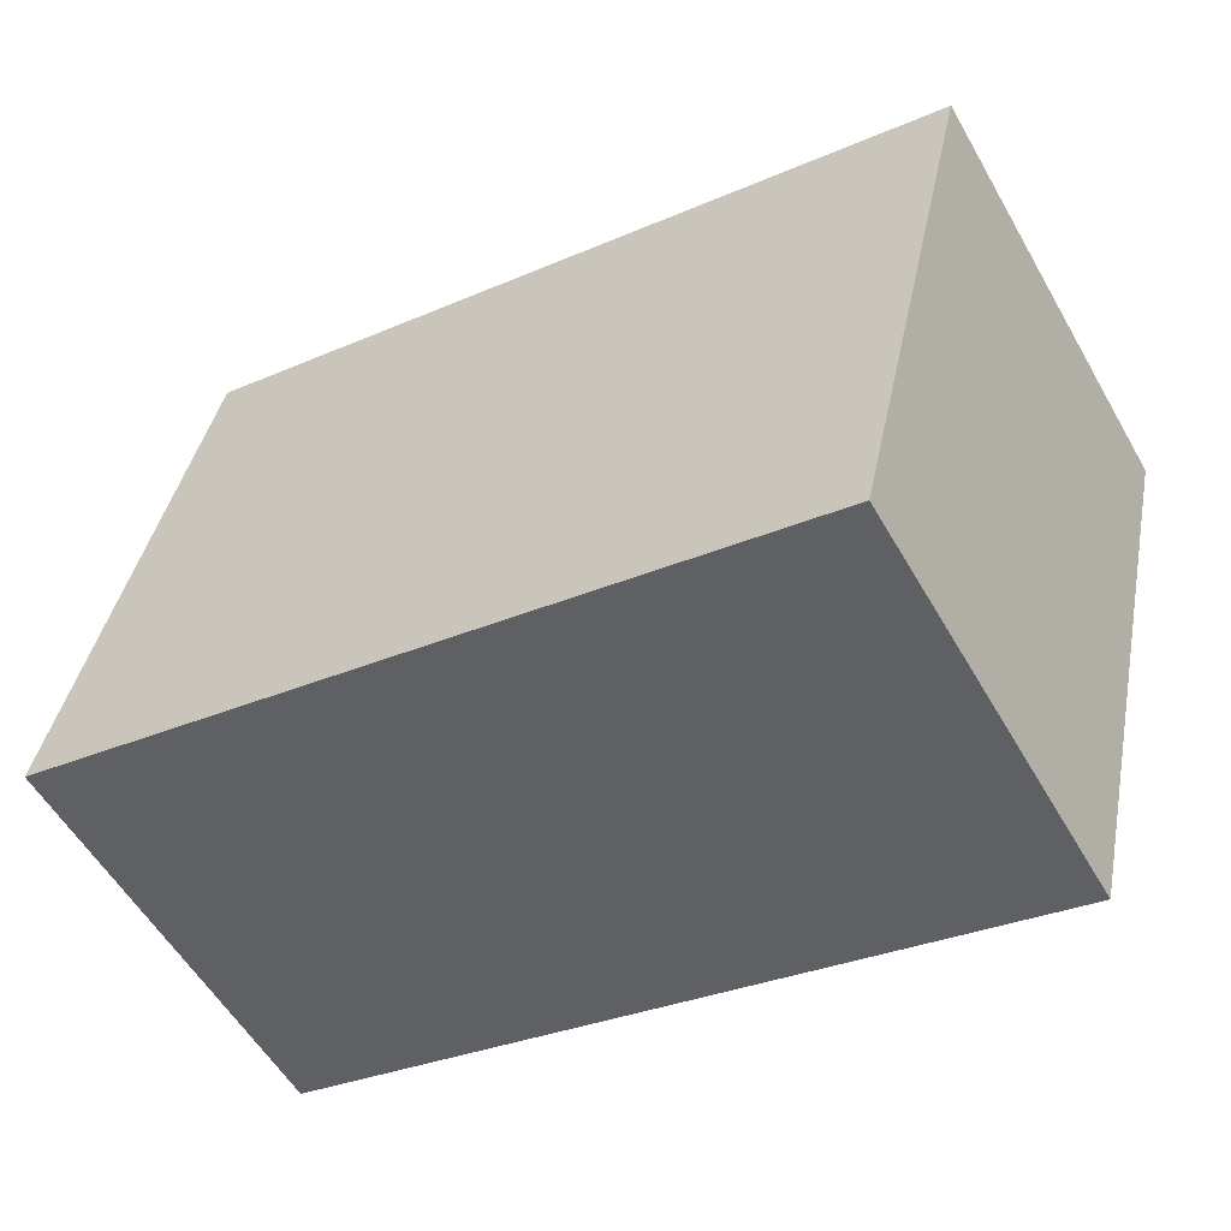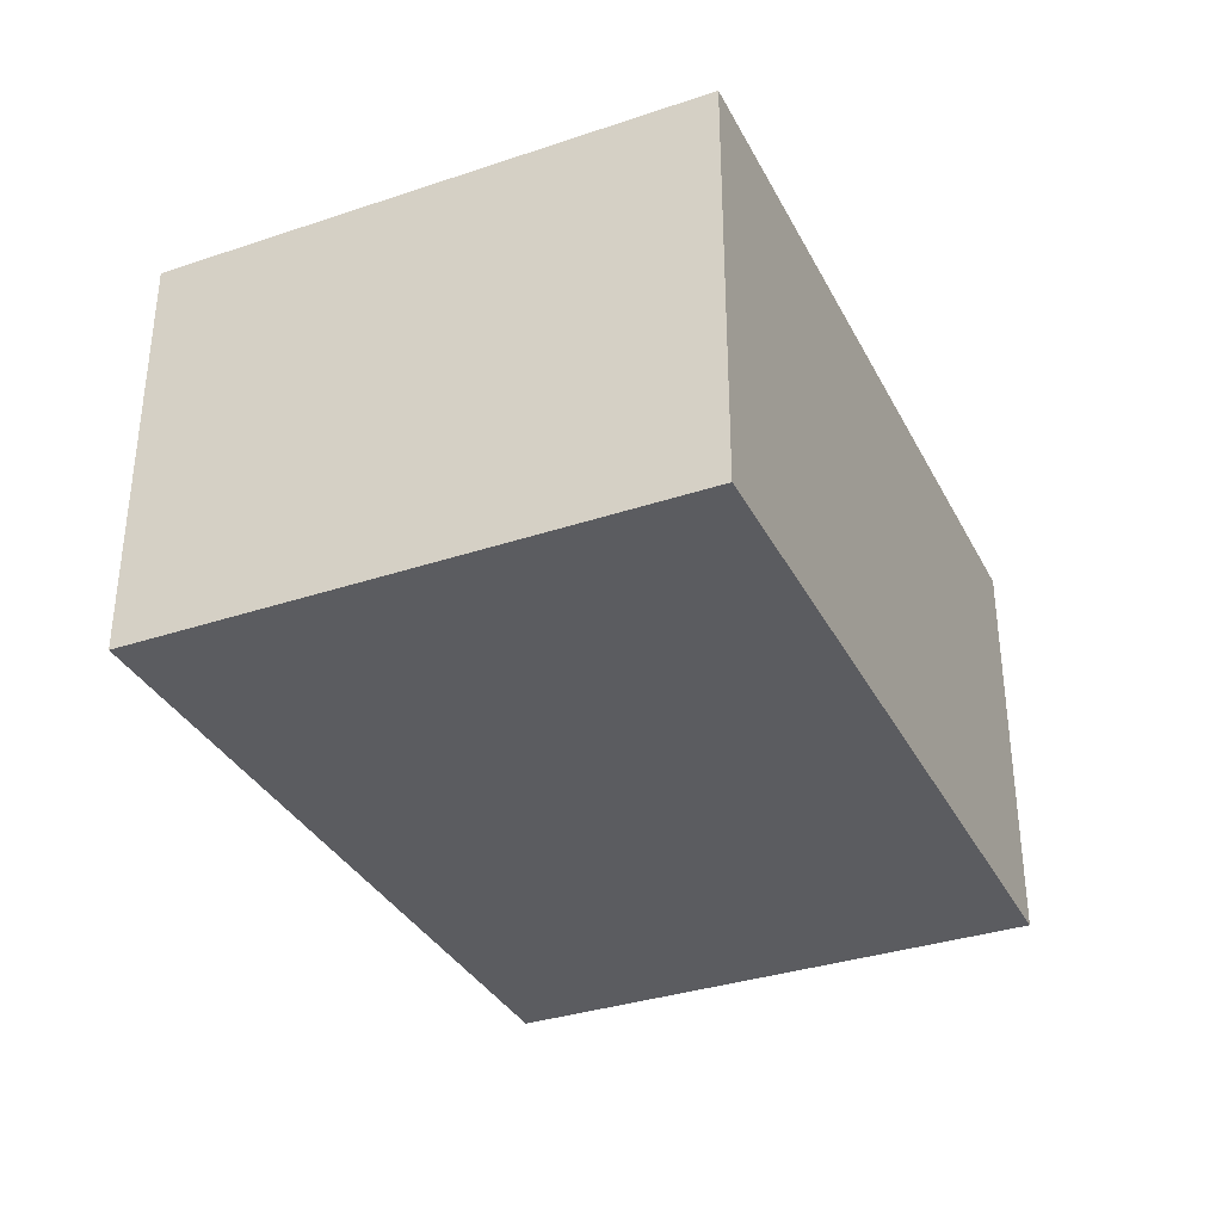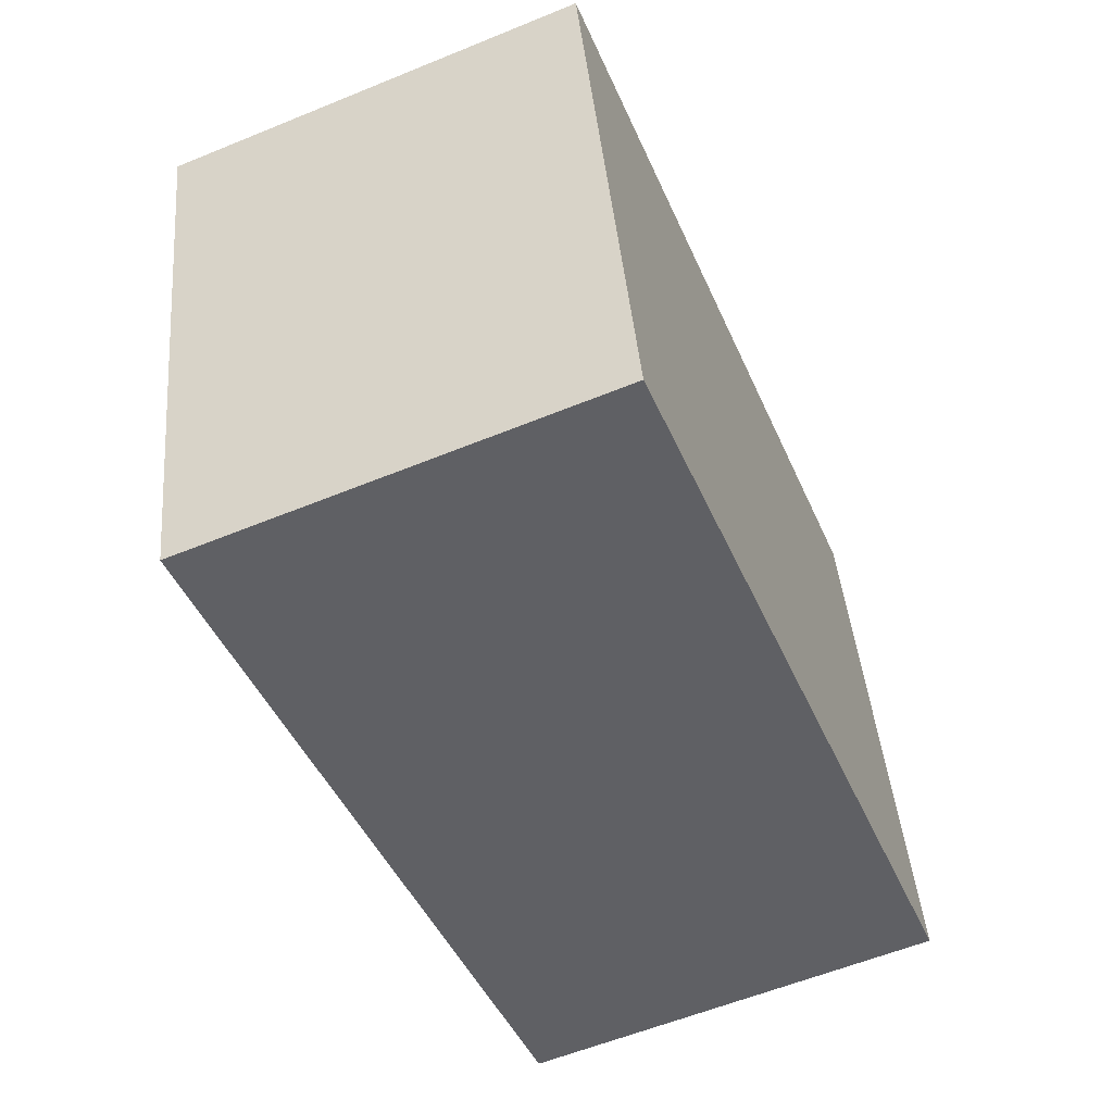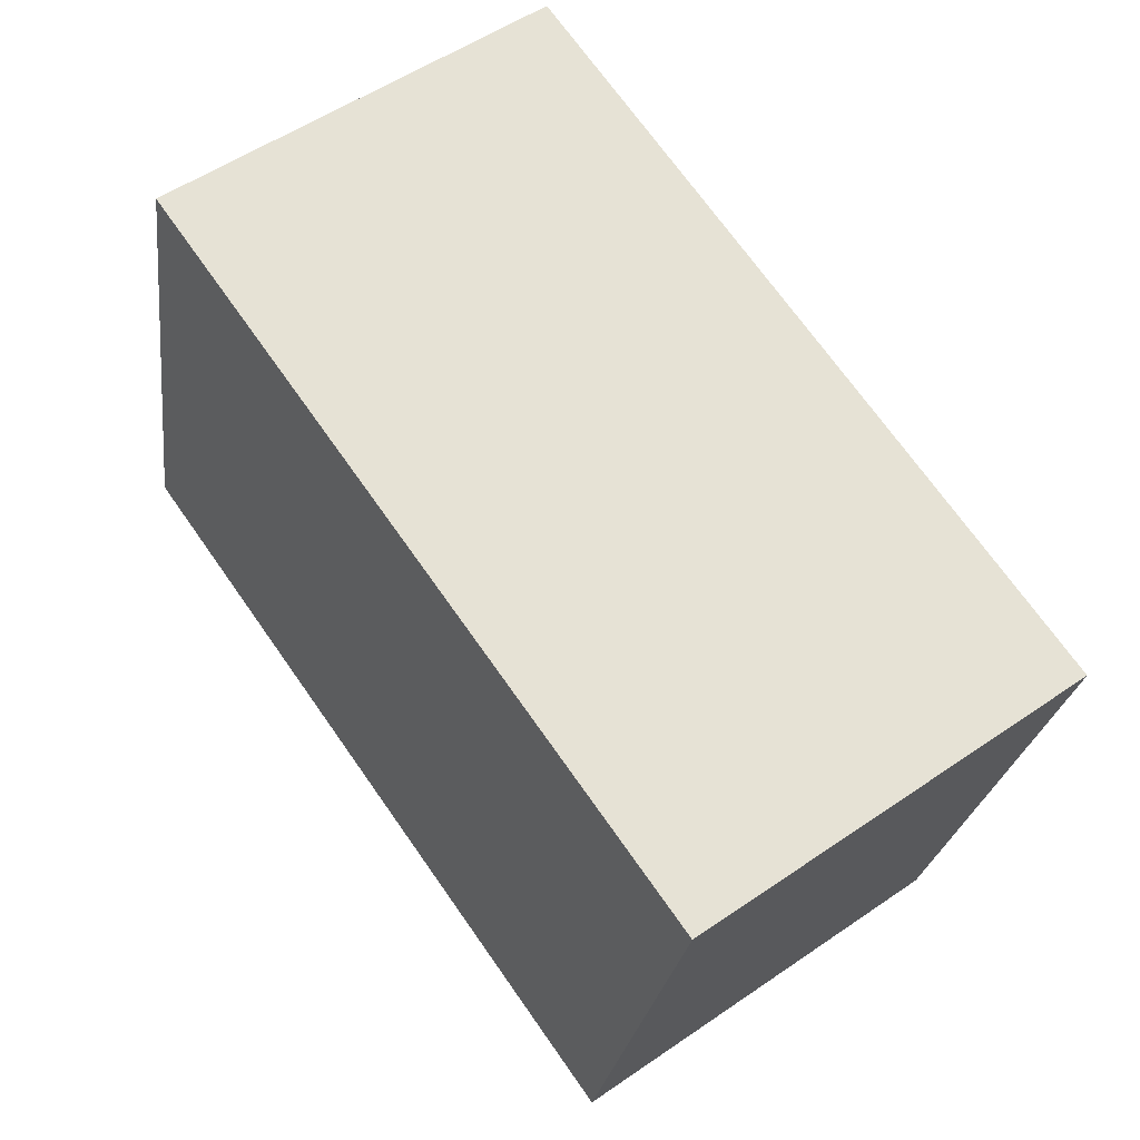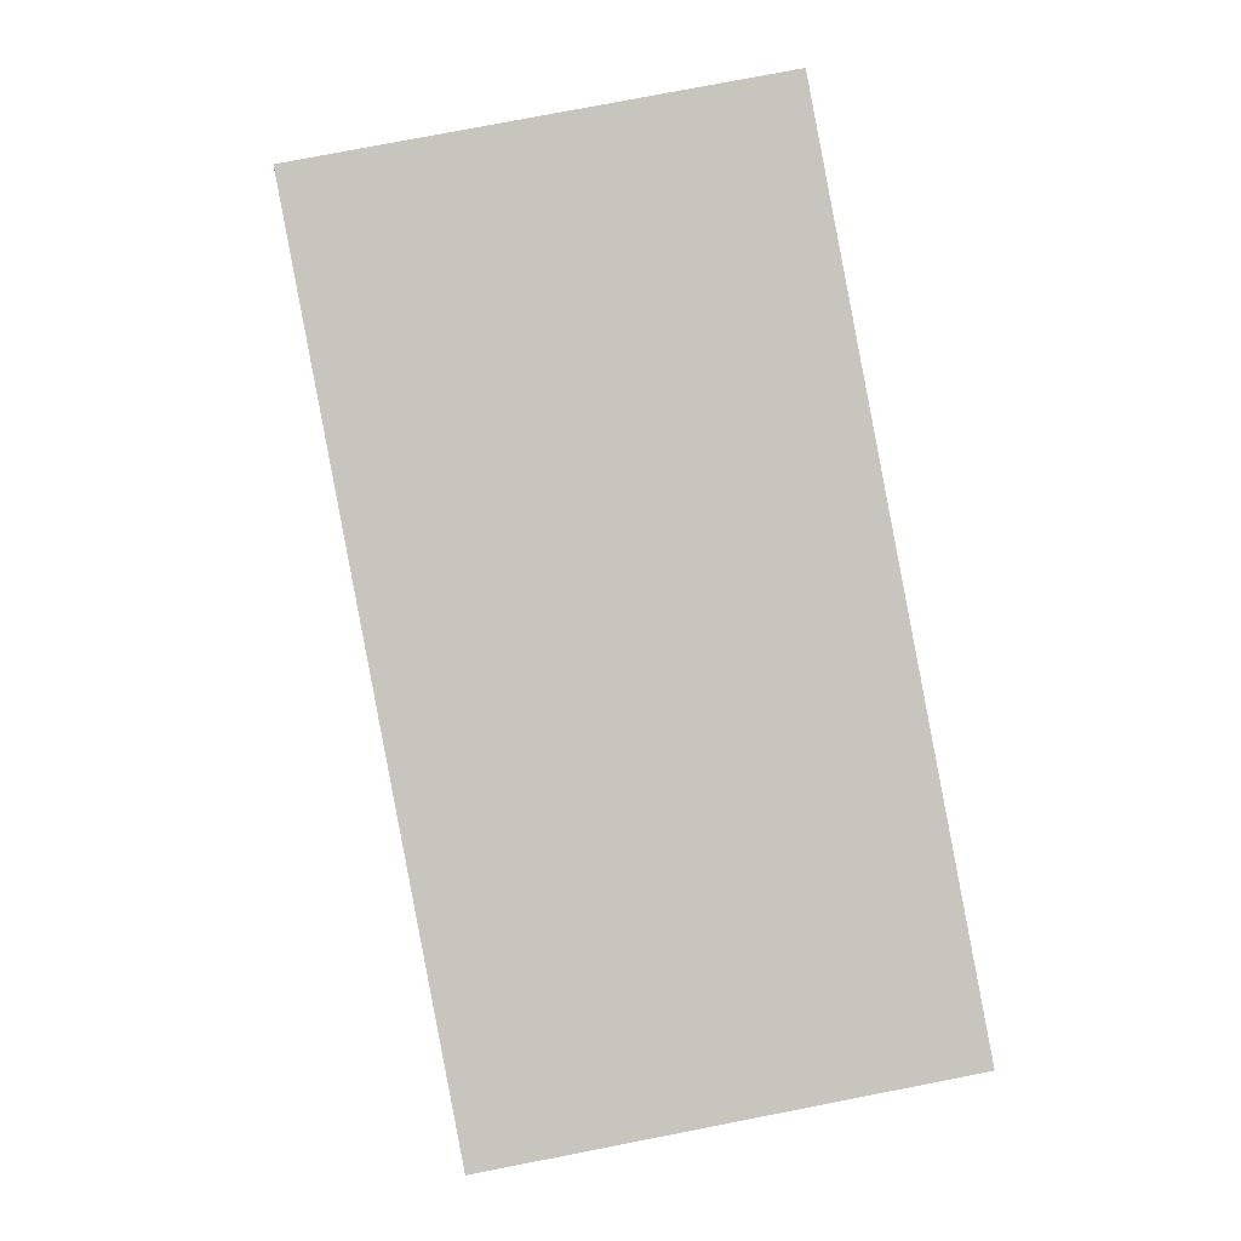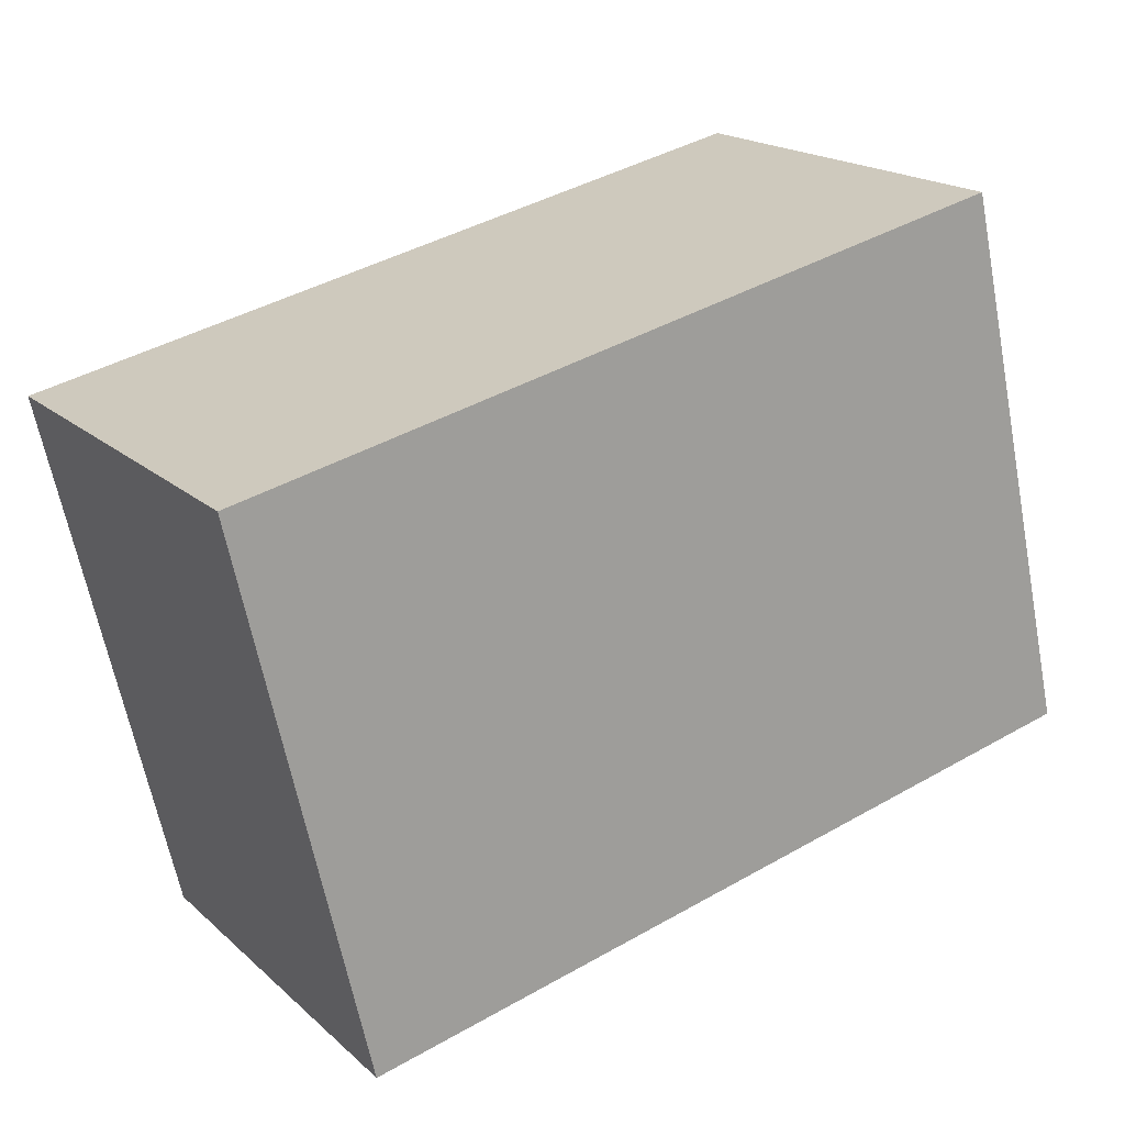
<metadata>
{"format":"obj","ext":"obj","renderer":"f3d","projection":"perspective","resolution":1024,"background":"white","views":[{"elev":-55.9,"azim":-150.4,"up":"+Z"},{"elev":-34.5,"azim":101.2,"up":"+Y"},{"elev":-58.6,"azim":-67.1,"up":"+Z"},{"elev":54.3,"azim":-126.1,"up":"+Z"},{"elev":77.1,"azim":-101.0,"up":"+Z"},{"elev":18.6,"azim":-32.0,"up":"+Z"}]}
</metadata>
<code>
v  0.567 1.889 -2.449
v  3.487 1.889 0.807
v  4.054 1.889 -1.642
v  0 1.889 1.157e-16
v  4.054 1.005e-16 -1.642
v  0.567 1.5e-16 -2.449
v  0 0 0
v  3.487 -4.941e-17 0.807
g defaultobject
f 1 2 3
f 2 1 4
f 5 1 3
f 1 5 6
f 6 4 1
f 4 6 7
f 7 2 4
f 2 7 8
f 8 3 2
f 3 8 5
f 8 6 5
f 6 8 7

</code>
